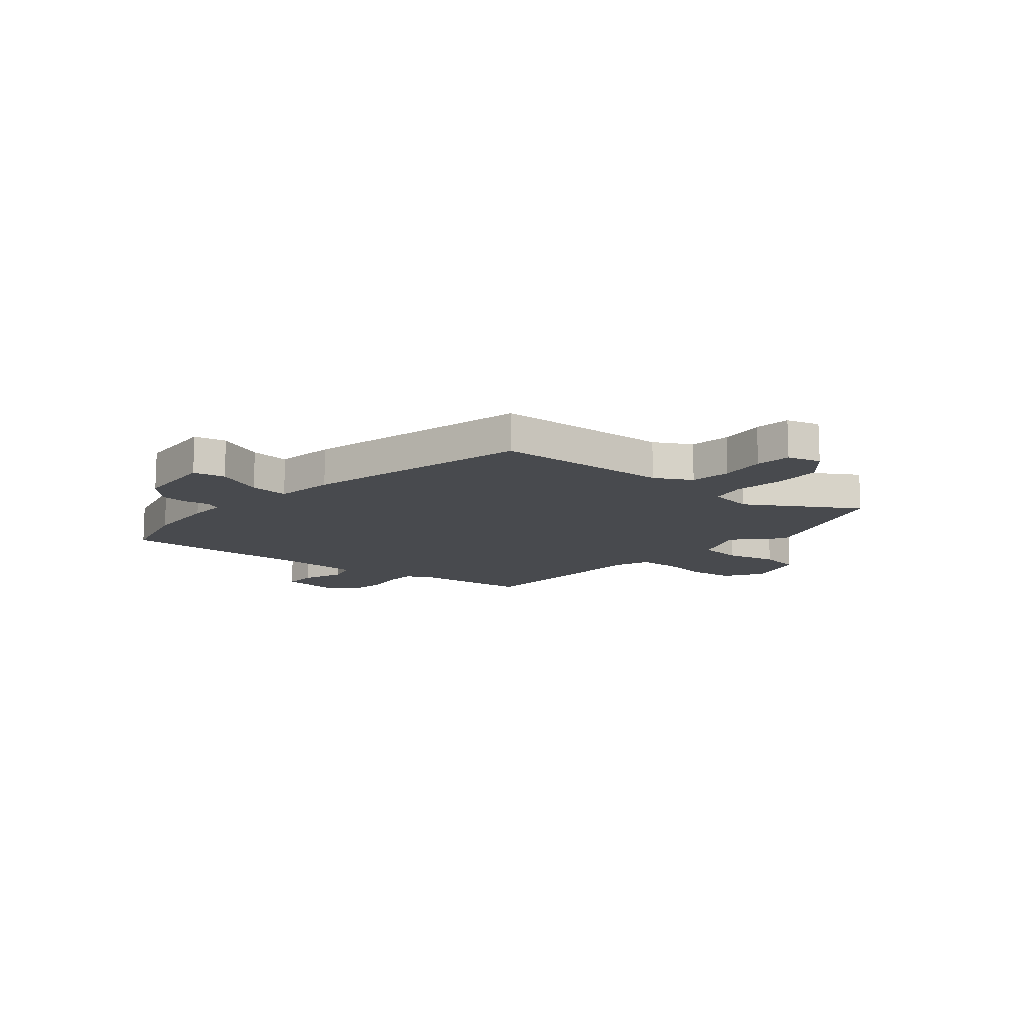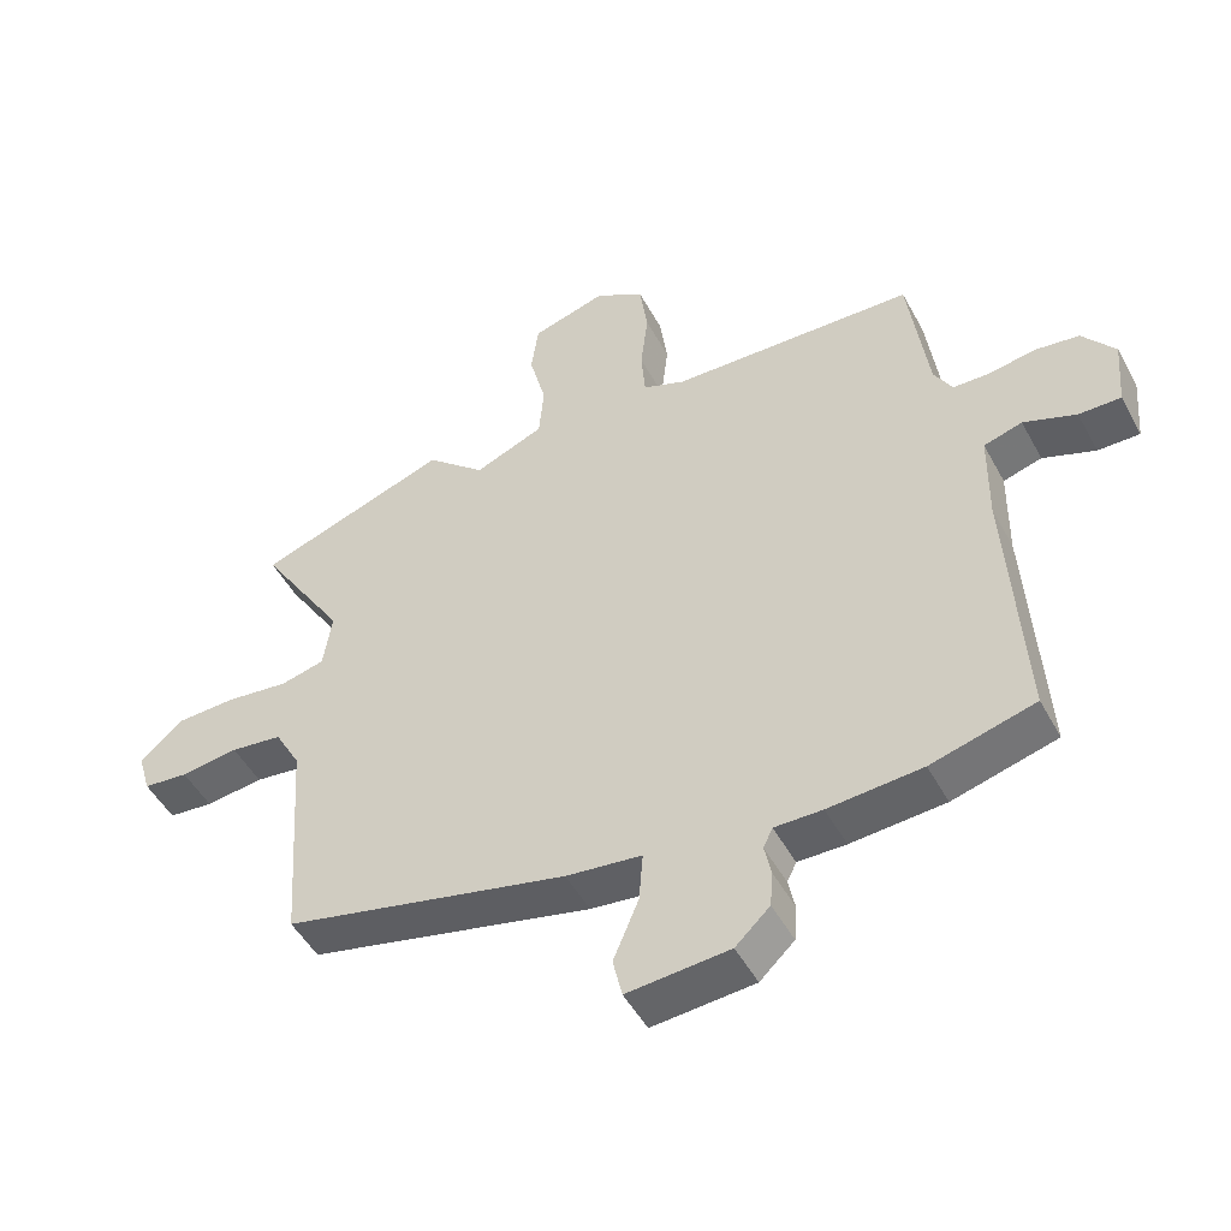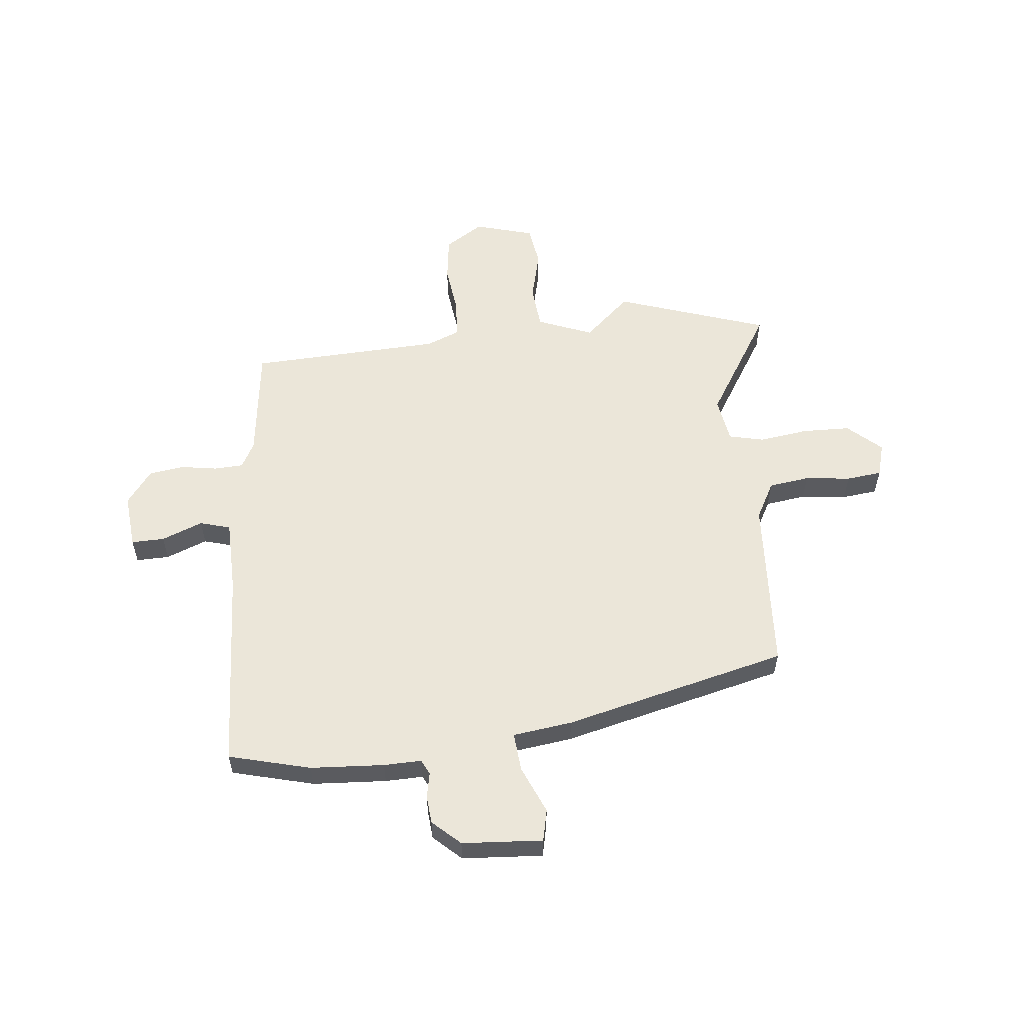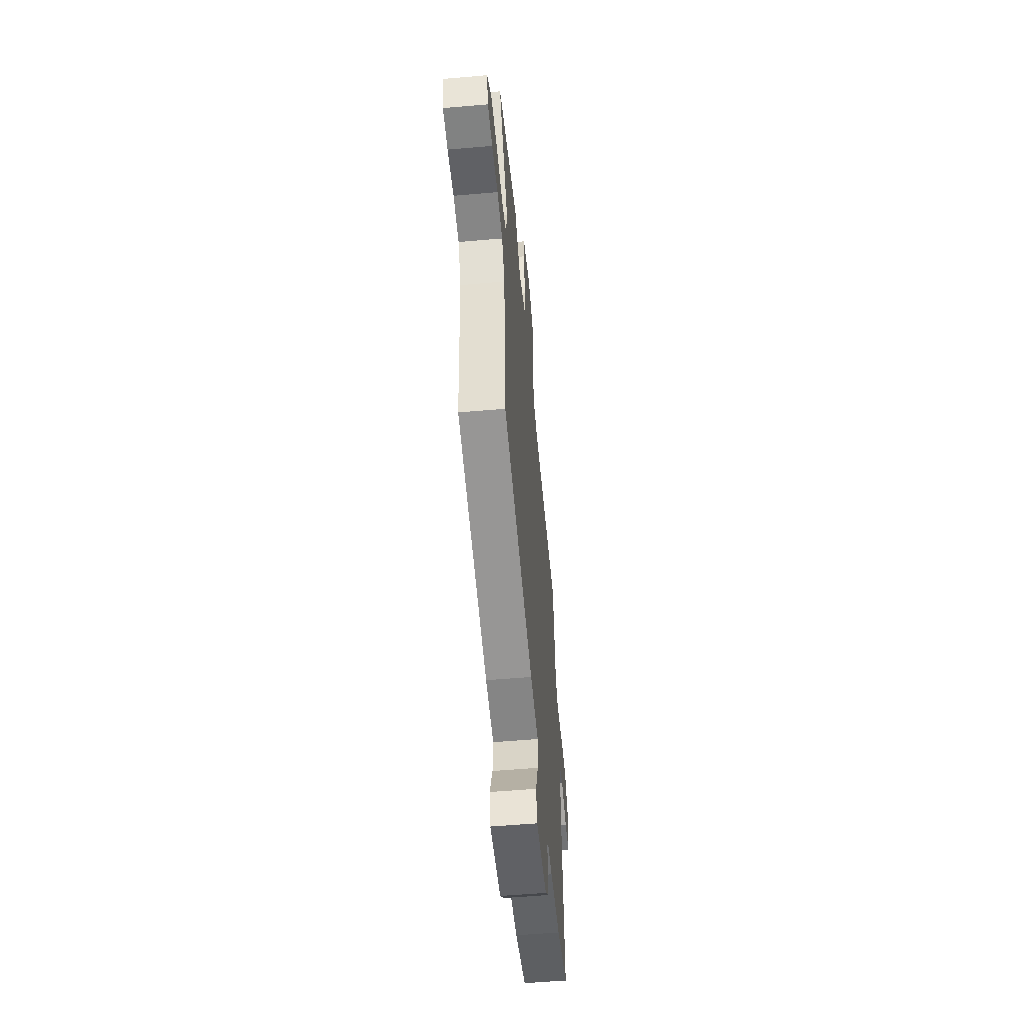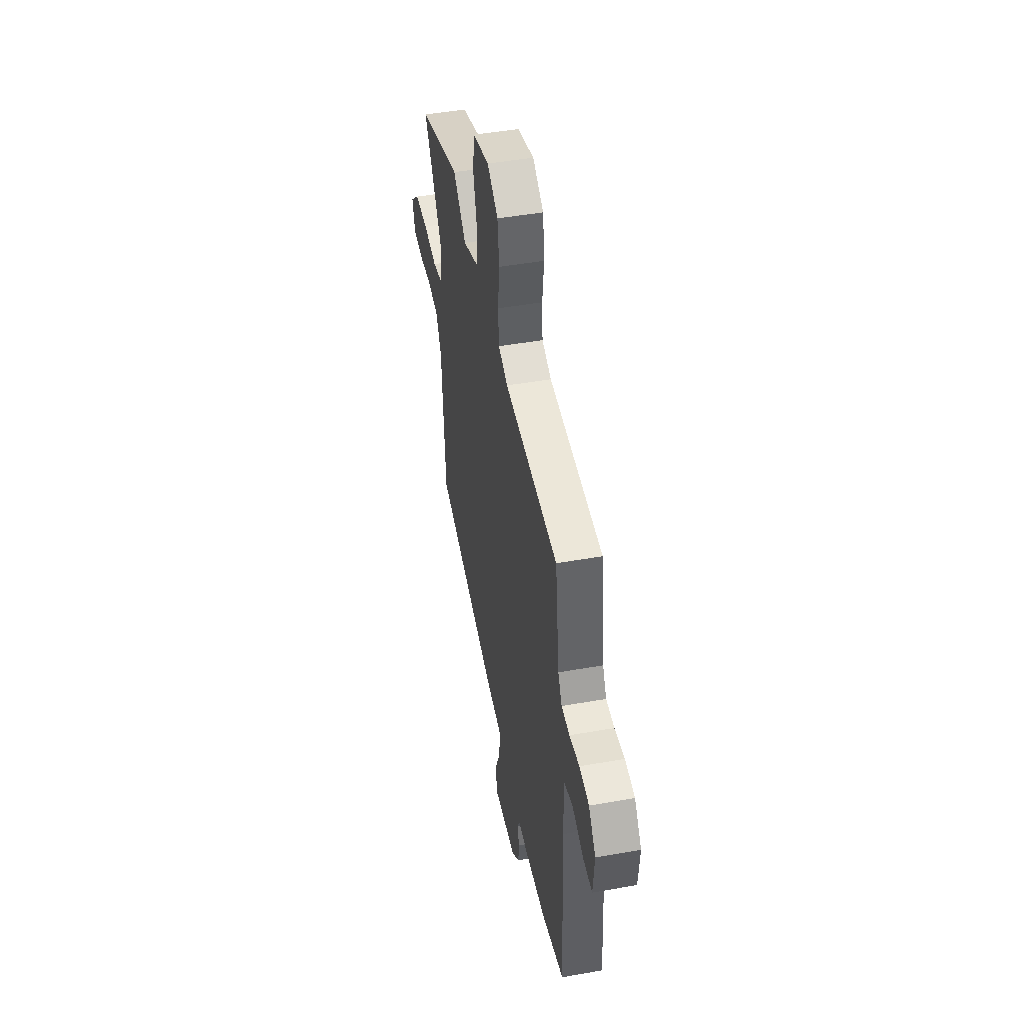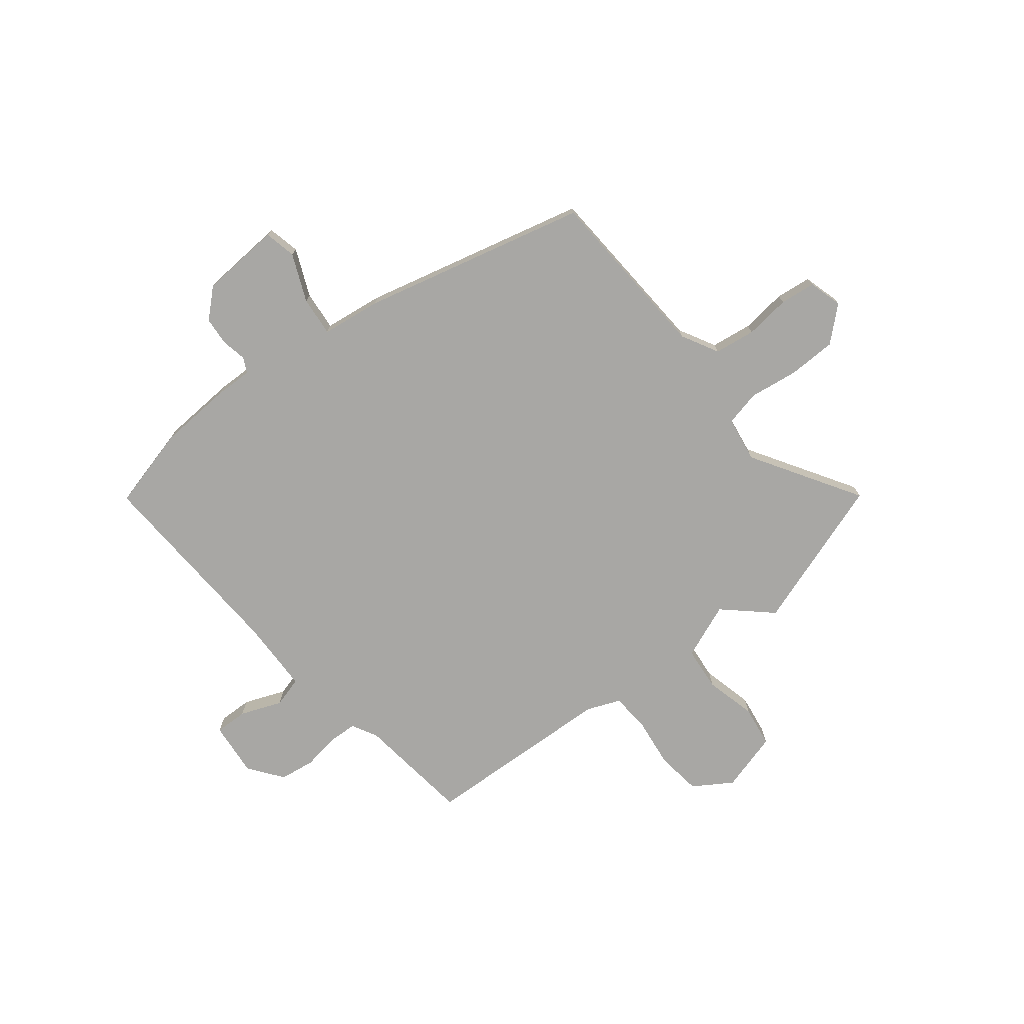
<metadata>
{"format":"obj","ext":"obj","renderer":"f3d","projection":"perspective","resolution":1024,"background":"white","views":[{"elev":-12.9,"azim":-131.0,"up":"+Y"},{"elev":-49.1,"azim":27.6,"up":"+Z"},{"elev":56.6,"azim":173.5,"up":"+Y"},{"elev":-54.8,"azim":-84.7,"up":"+Z"},{"elev":47.1,"azim":78.6,"up":"+Z"},{"elev":-74.6,"azim":-142.2,"up":"+Y"}]}
</metadata>
<code>
v 0.571 0.07 -0.481
v 0.415 0.07 -0.523
v 0.274 0.07 -0.533
v 0.202 0.07 -0.532
v 0.188 0.07 -0.561
v 0.198 0.07 -0.609
v 0.194 0.07 -0.663
v 0.142 0.07 -0.712
v -0.012 0.07 -0.724
v -0.026 0.07 -0.663
v 0.012 0.07 -0.572
v 0.018 0.07 -0.497
v -0.096 0.07 -0.483
v -0.525 0.07 -0.382
v -0.548 0.07 -0.046
v -0.587 0.07 0.024
v -0.665 0.07 0.034
v -0.752 0.07 0.023
v -0.82 0.07 0.03
v -0.839 0.07 0.094
v -0.776 0.07 0.152
v -0.684 0.07 0.155
v -0.59 0.07 0.143
v -0.523 0.07 0.159
v -0.51 0.07 0.246
v -0.64 0.07 0.451
v -0.351 0.07 0.552
v -0.262 0.07 0.473
v -0.157 0.07 0.516
v -0.15 0.07 0.6
v -0.175 0.07 0.697
v -0.164 0.07 0.776
v -0.051 0.07 0.809
v 0.023 0.07 0.763
v 0.035 0.07 0.677
v 0.024 0.07 0.582
v 0.03 0.07 0.507
v 0.094 0.07 0.482
v 0.462 0.07 0.469
v 0.491 0.07 0.251
v 0.518 0.07 0.202
v 0.574 0.07 0.2
v 0.643 0.07 0.212
v 0.71 0.07 0.203
v 0.759 0.07 0.139
v 0.75 0.07 0.034
v 0.687 0.07 0.035
v 0.608 0.07 0.065
v 0.55 0.07 0.048
v 0.548 0.07 -0.092
v 0.571 0 -0.481
v 0.415 0 -0.523
v 0.274 0 -0.533
v 0.202 0 -0.532
v 0.188 0 -0.561
v 0.198 0 -0.609
v 0.194 0 -0.663
v 0.142 0 -0.712
v -0.012 0 -0.724
v -0.026 0 -0.663
v 0.012 0 -0.572
v 0.018 0 -0.497
v -0.096 0 -0.483
v -0.525 0 -0.382
v -0.548 0 -0.046
v -0.587 0 0.024
v -0.665 0 0.034
v -0.752 0 0.023
v -0.82 0 0.03
v -0.839 0 0.094
v -0.776 0 0.152
v -0.684 0 0.155
v -0.59 0 0.143
v -0.523 0 0.159
v -0.51 0 0.246
v -0.64 0 0.451
v -0.351 0 0.552
v -0.262 0 0.473
v -0.157 0 0.516
v -0.15 0 0.6
v -0.175 0 0.697
v -0.164 0 0.776
v -0.051 0 0.809
v 0.023 0 0.763
v 0.035 0 0.677
v 0.024 0 0.582
v 0.03 0 0.507
v 0.094 0 0.482
v 0.462 0 0.469
v 0.491 0 0.251
v 0.518 0 0.202
v 0.574 0 0.2
v 0.643 0 0.212
v 0.71 0 0.203
v 0.759 0 0.139
v 0.75 0 0.034
v 0.687 0 0.035
v 0.608 0 0.065
v 0.55 0 0.048
v 0.548 0 -0.092
f 46 47 48
f 45 46 48
f 44 45 48
f 43 44 48
f 42 43 48
f 41 42 48 49
f 40 41 49 50
f 38 39 40
f 2 3 4
f 1 2 4
f 50 1 4
f 40 50 4
f 38 40 4
f 37 38 4
f 34 35 36
f 33 34 36
f 32 33 36
f 31 32 36
f 30 31 36
f 29 30 36 37
f 25 26 27 28
f 37 4 5
f 29 37 5
f 28 29 5
f 25 28 5
f 24 25 5
f 21 22 23
f 20 21 23
f 19 20 23
f 18 19 23
f 17 18 23
f 16 17 23 24
f 12 13 14 15
f 24 5 6
f 16 24 6
f 15 16 6
f 12 15 6
f 9 10 11
f 8 9 11
f 8 11 12
f 7 8 12
f 6 7 12
f 98 97 96
f 98 96 95
f 98 95 94
f 98 94 93
f 98 93 92
f 99 98 92 91
f 100 99 91 90
f 90 89 88
f 54 53 52
f 54 52 51
f 54 51 100
f 54 100 90
f 54 90 88
f 54 88 87
f 86 85 84
f 86 84 83
f 86 83 82
f 86 82 81
f 86 81 80
f 87 86 80 79
f 78 77 76 75
f 55 54 87
f 55 87 79
f 55 79 78
f 55 78 75
f 55 75 74
f 73 72 71
f 73 71 70
f 73 70 69
f 73 69 68
f 73 68 67
f 74 73 67 66
f 65 64 63 62
f 56 55 74
f 56 74 66
f 56 66 65
f 56 65 62
f 61 60 59
f 61 59 58
f 62 61 58
f 62 58 57
f 62 57 56
f 1 51 52 2
f 2 52 53 3
f 3 53 54 4
f 4 54 55 5
f 5 55 56 6
f 6 56 57 7
f 7 57 58 8
f 8 58 59 9
f 9 59 60 10
f 10 60 61 11
f 11 61 62 12
f 12 62 63 13
f 13 63 64 14
f 14 64 65 15
f 15 65 66 16
f 16 66 67 17
f 17 67 68 18
f 18 68 69 19
f 19 69 70 20
f 20 70 71 21
f 21 71 72 22
f 22 72 73 23
f 23 73 74 24
f 24 74 75 25
f 25 75 76 26
f 26 76 77 27
f 27 77 78 28
f 28 78 79 29
f 29 79 80 30
f 30 80 81 31
f 31 81 82 32
f 32 82 83 33
f 33 83 84 34
f 34 84 85 35
f 35 85 86 36
f 36 86 87 37
f 37 87 88 38
f 38 88 89 39
f 39 89 90 40
f 40 90 91 41
f 41 91 92 42
f 42 92 93 43
f 43 93 94 44
f 44 94 95 45
f 45 95 96 46
f 46 96 97 47
f 47 97 98 48
f 48 98 99 49
f 49 99 100 50
f 50 100 51 1

</code>
